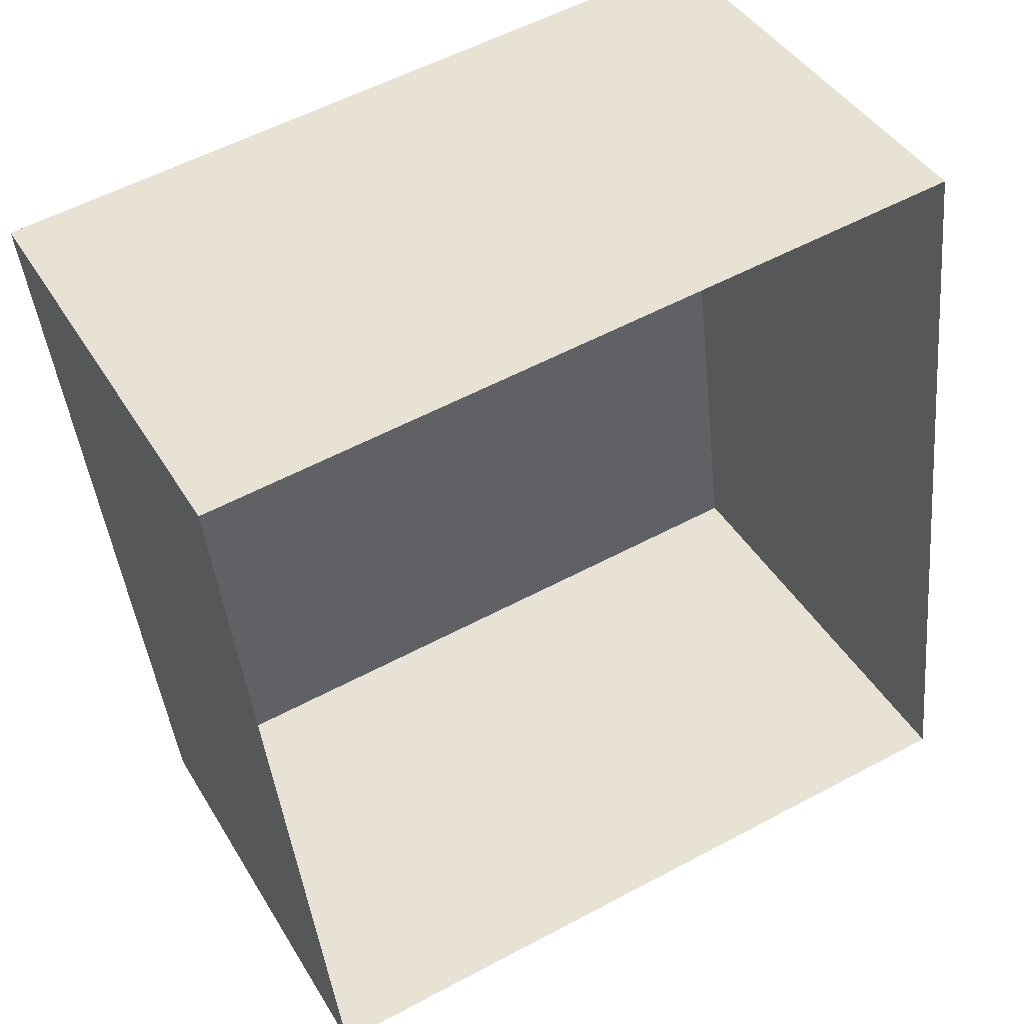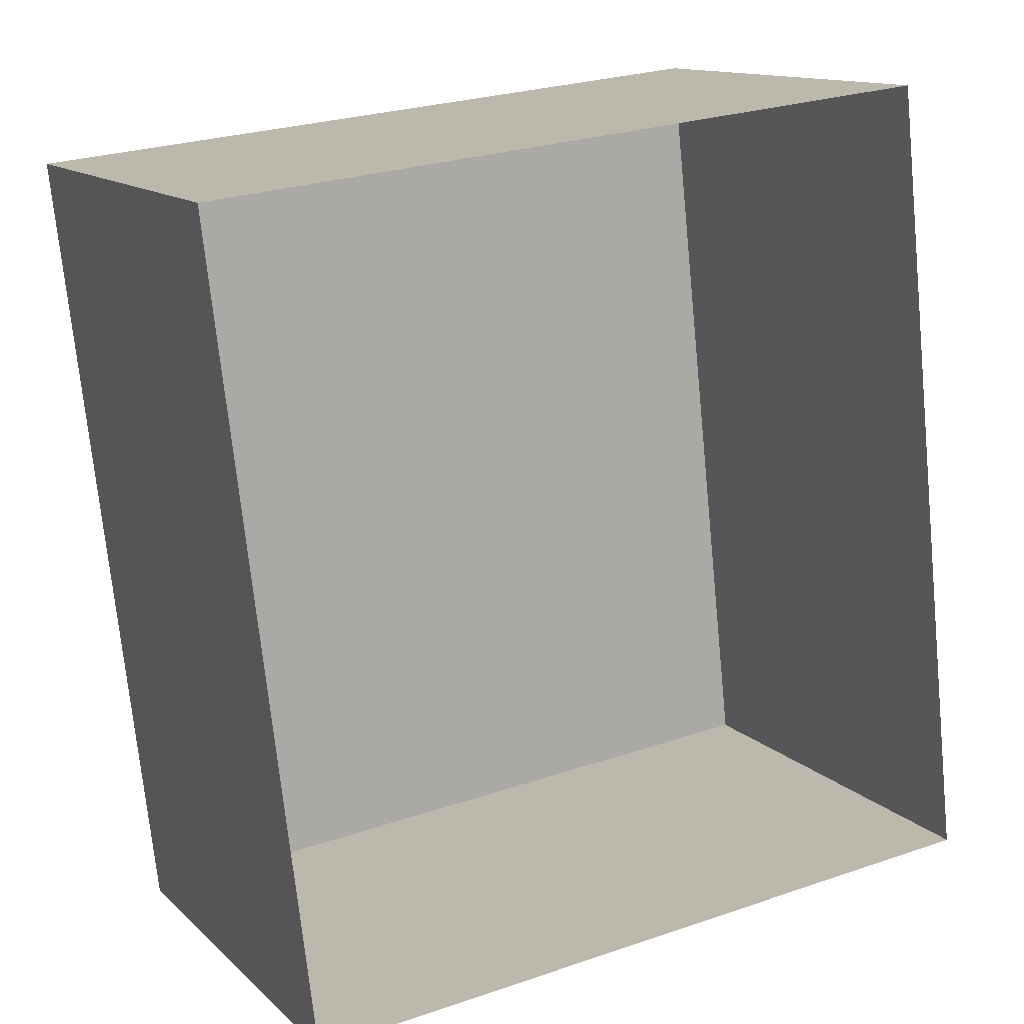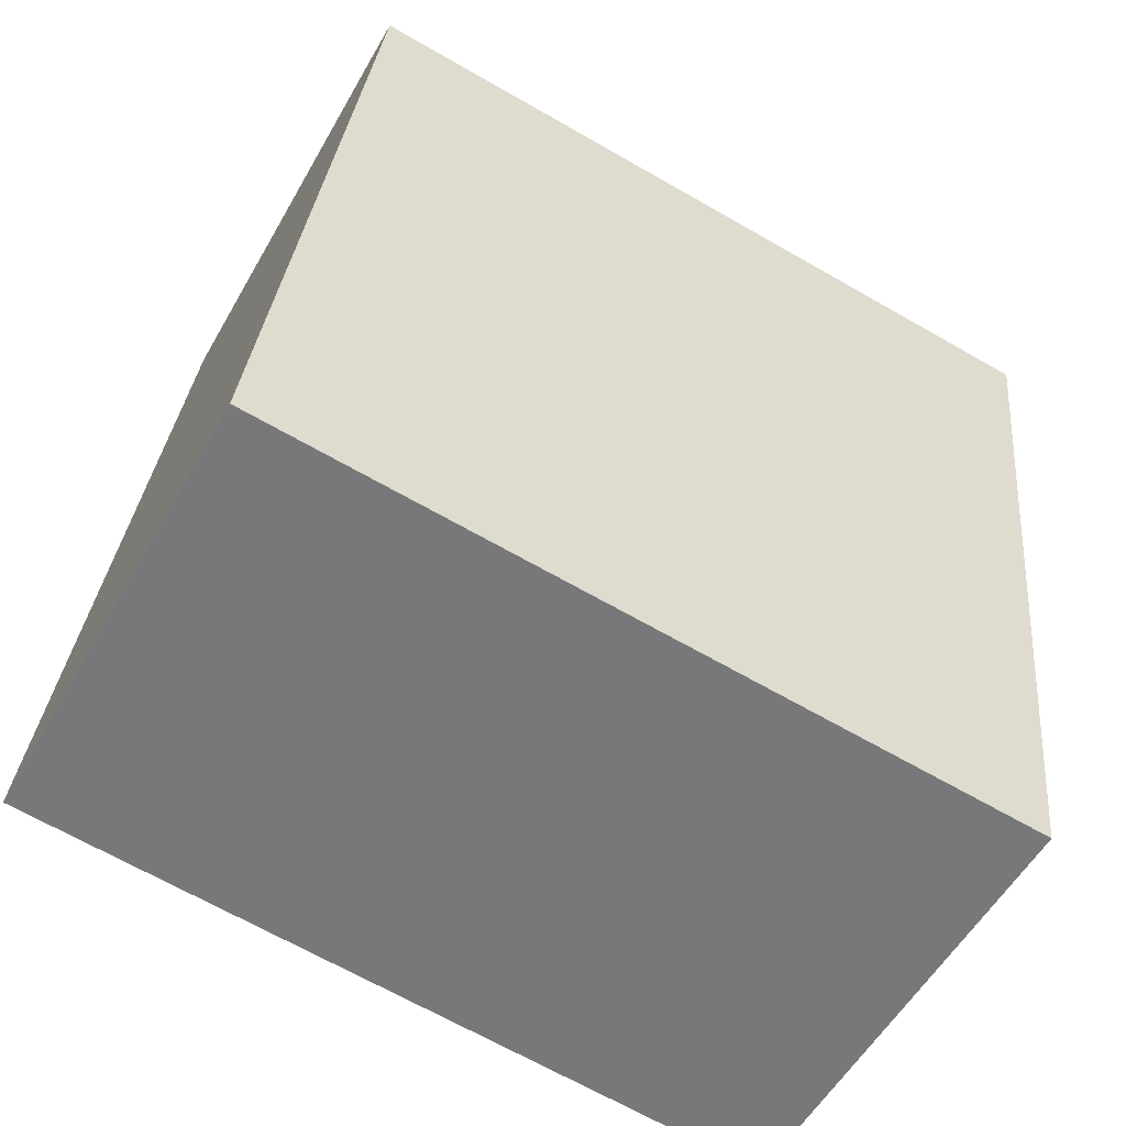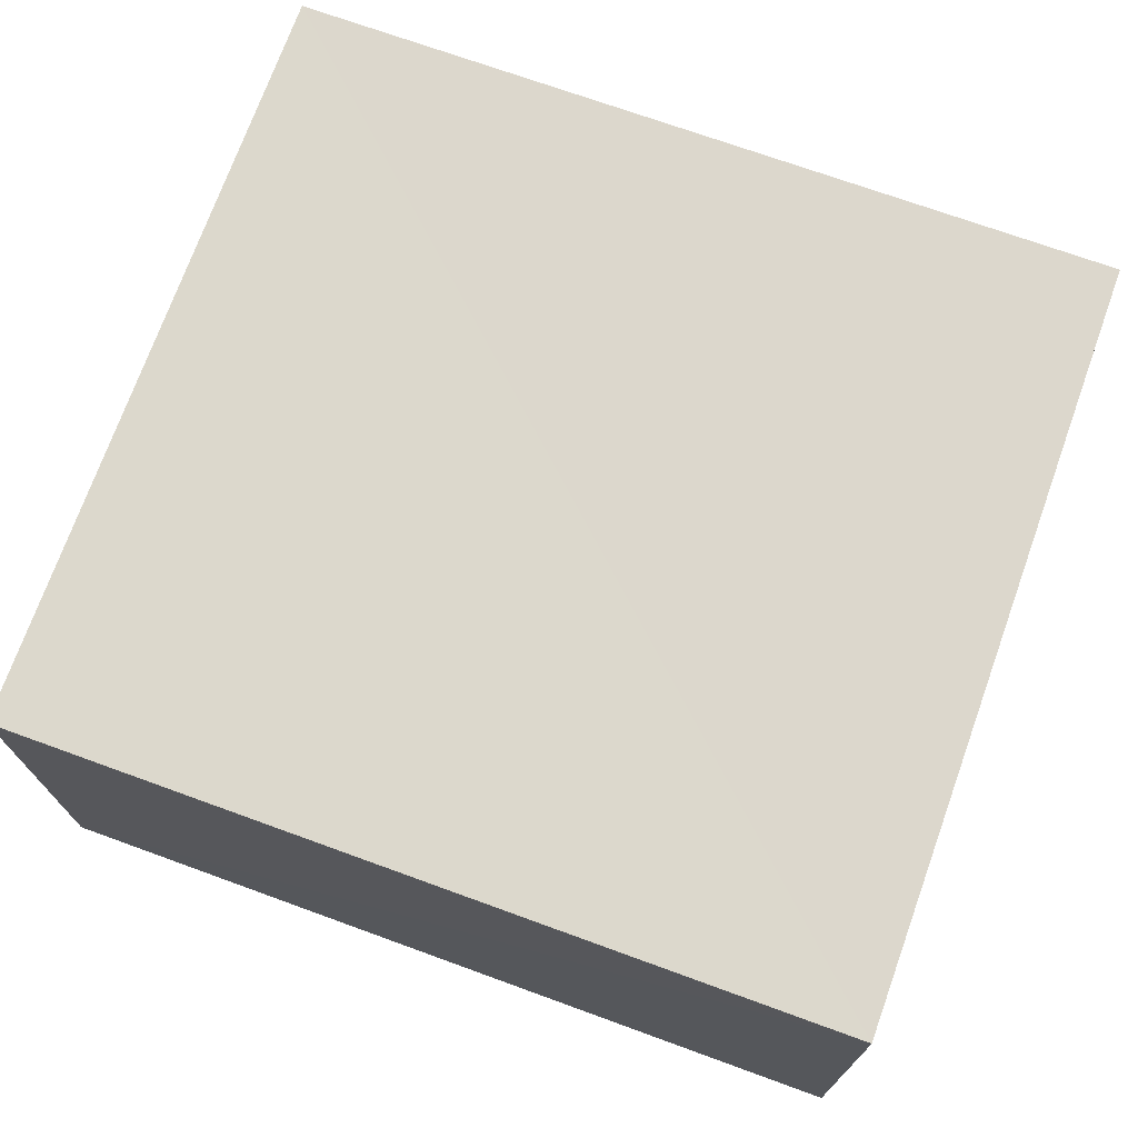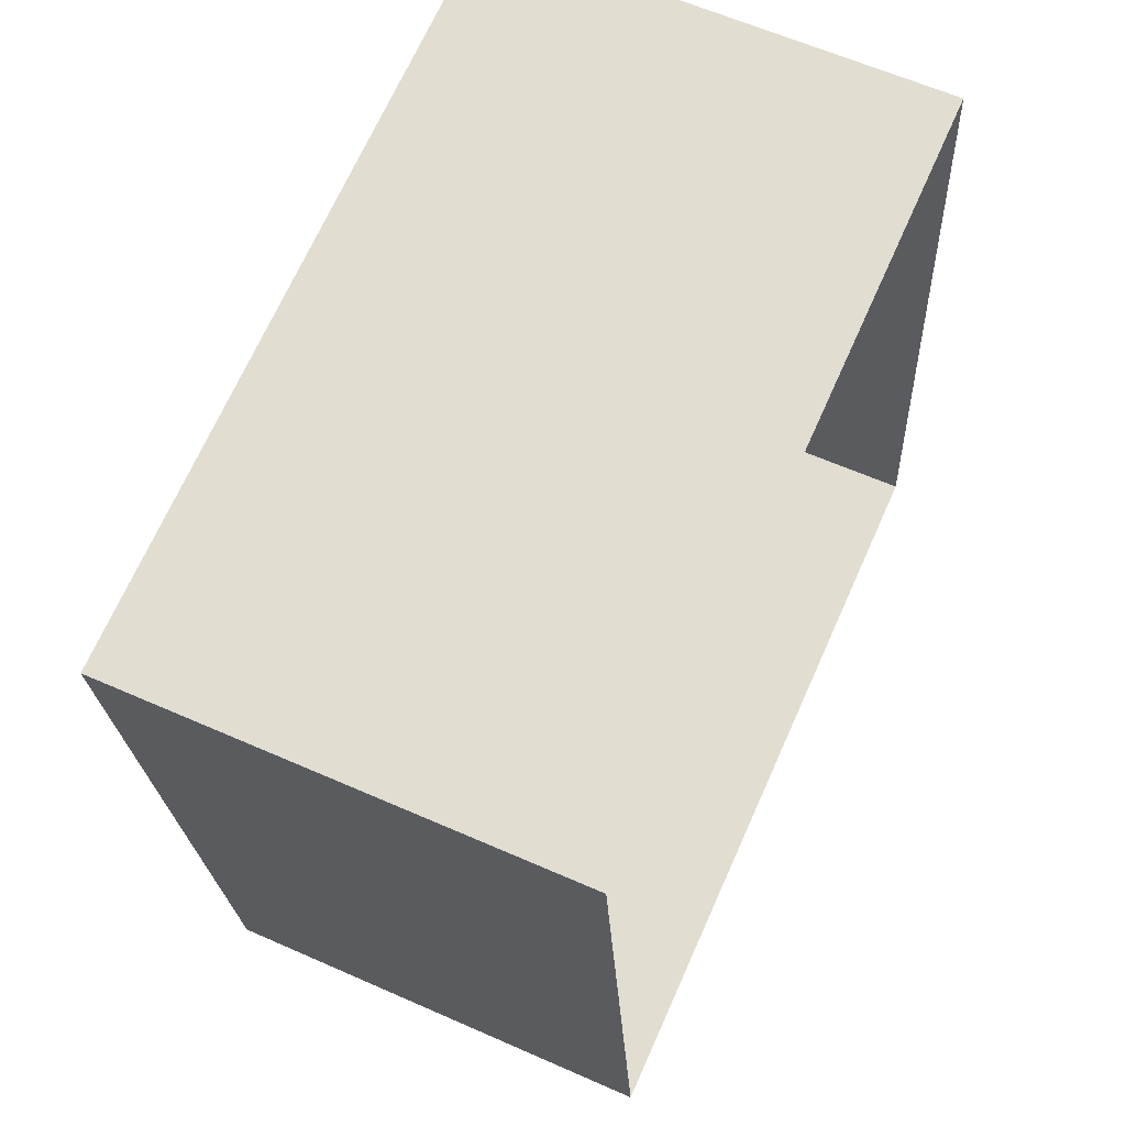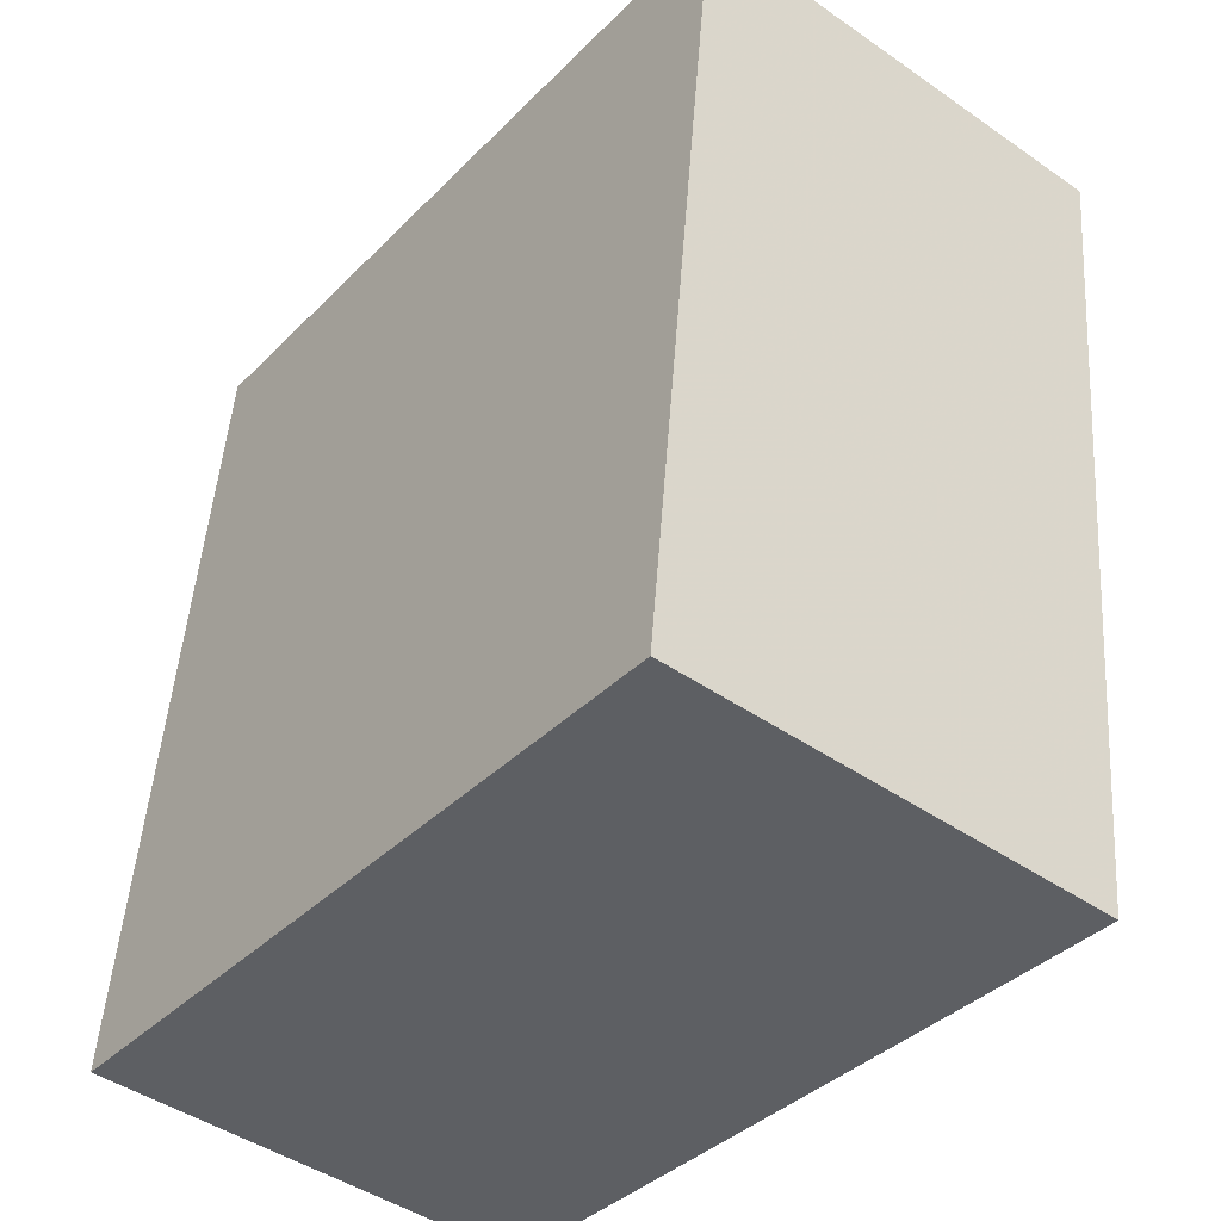
<metadata>
{"format":"obj","ext":"obj","renderer":"f3d","projection":"perspective","resolution":1024,"background":"white","views":[{"elev":42.9,"azim":151.2,"up":"+Y"},{"elev":13.0,"azim":152.6,"up":"+Y"},{"elev":-55.1,"azim":-29.2,"up":"+Y"},{"elev":72.9,"azim":103.5,"up":"+Z"},{"elev":62.1,"azim":114.2,"up":"+Y"},{"elev":-45.5,"azim":51.5,"up":"+Y"}]}
</metadata>
<code>
v -3.161e+05 4.064e+04 3.523
v -3.161e+05 4.065e+04 3.522
v -3.161e+05 4.064e+04 3.52
v -3.161e+05 4.065e+04 3.525
v -3.161e+05 4.065e+04 6.865
v -3.161e+05 4.064e+04 6.865
v -3.161e+05 4.064e+04 6.863
v -3.161e+05 4.065e+04 6.867
f 1 2 3
f 1 4 2
f 5 6 7
f 5 8 6
f 6 1 3
f 7 6 3
f 8 2 4
f 8 5 2
f 8 4 1
f 6 8 1
f 5 3 2
f 5 7 3

</code>
